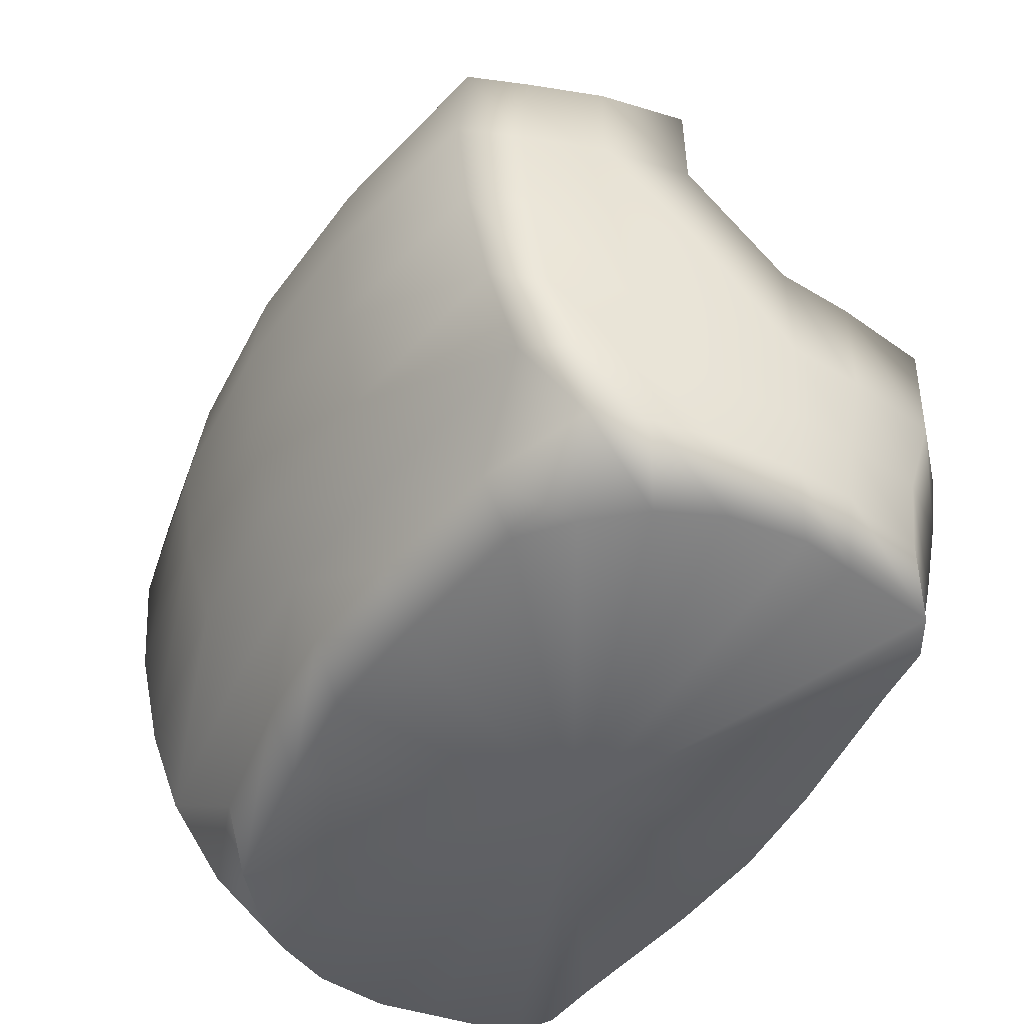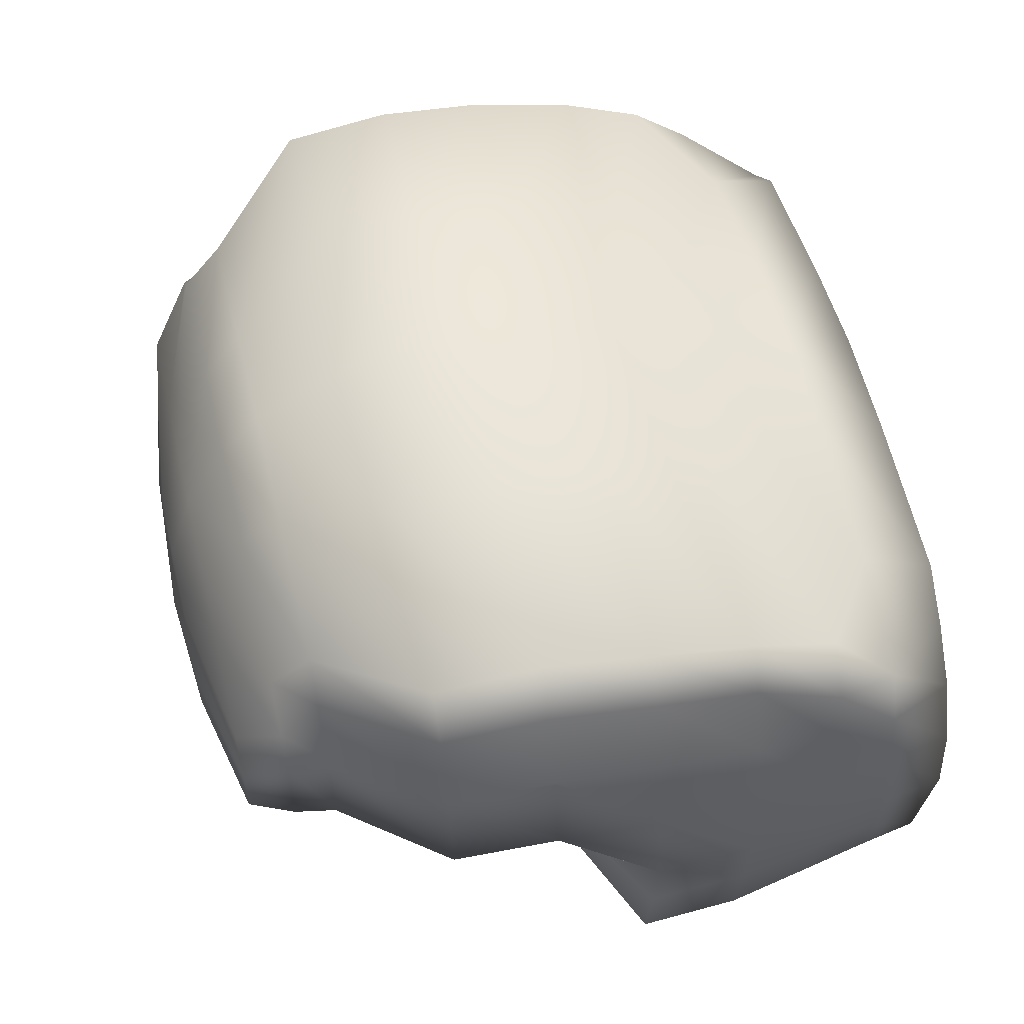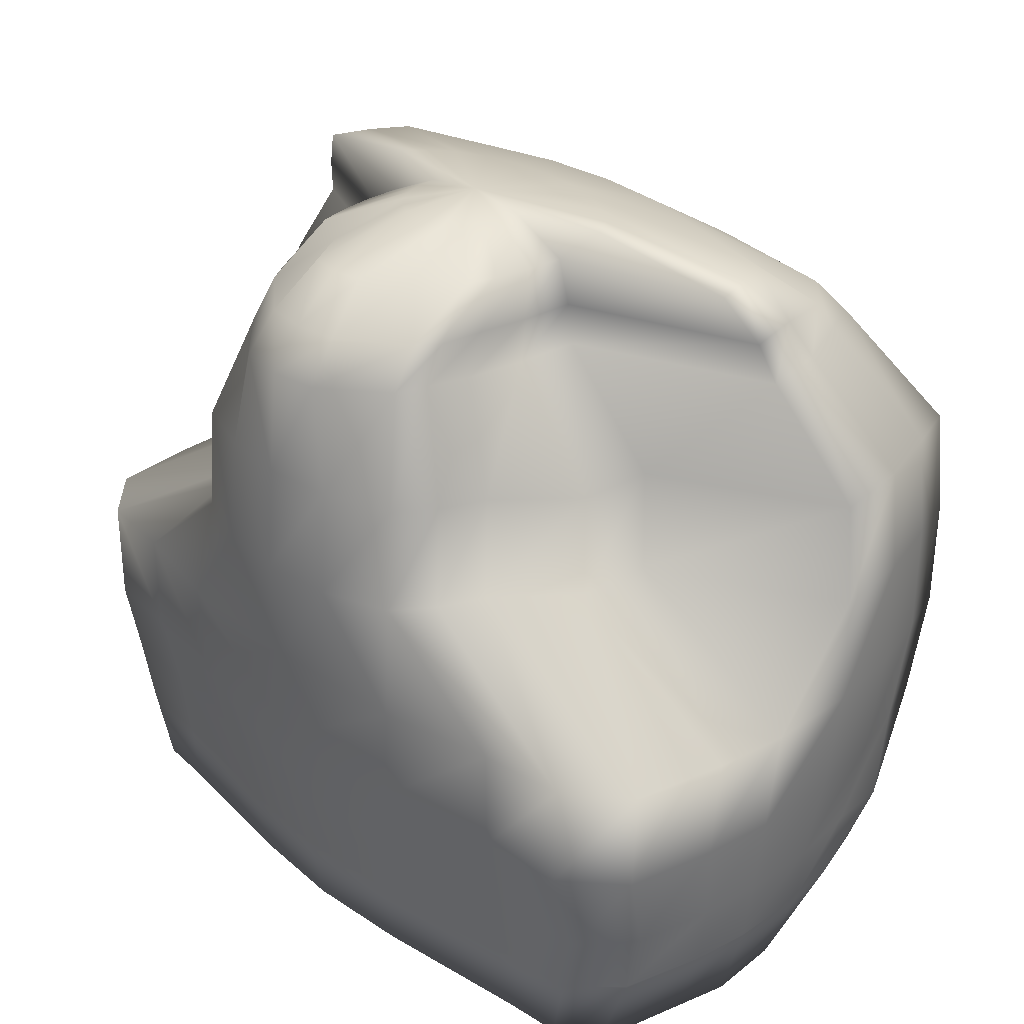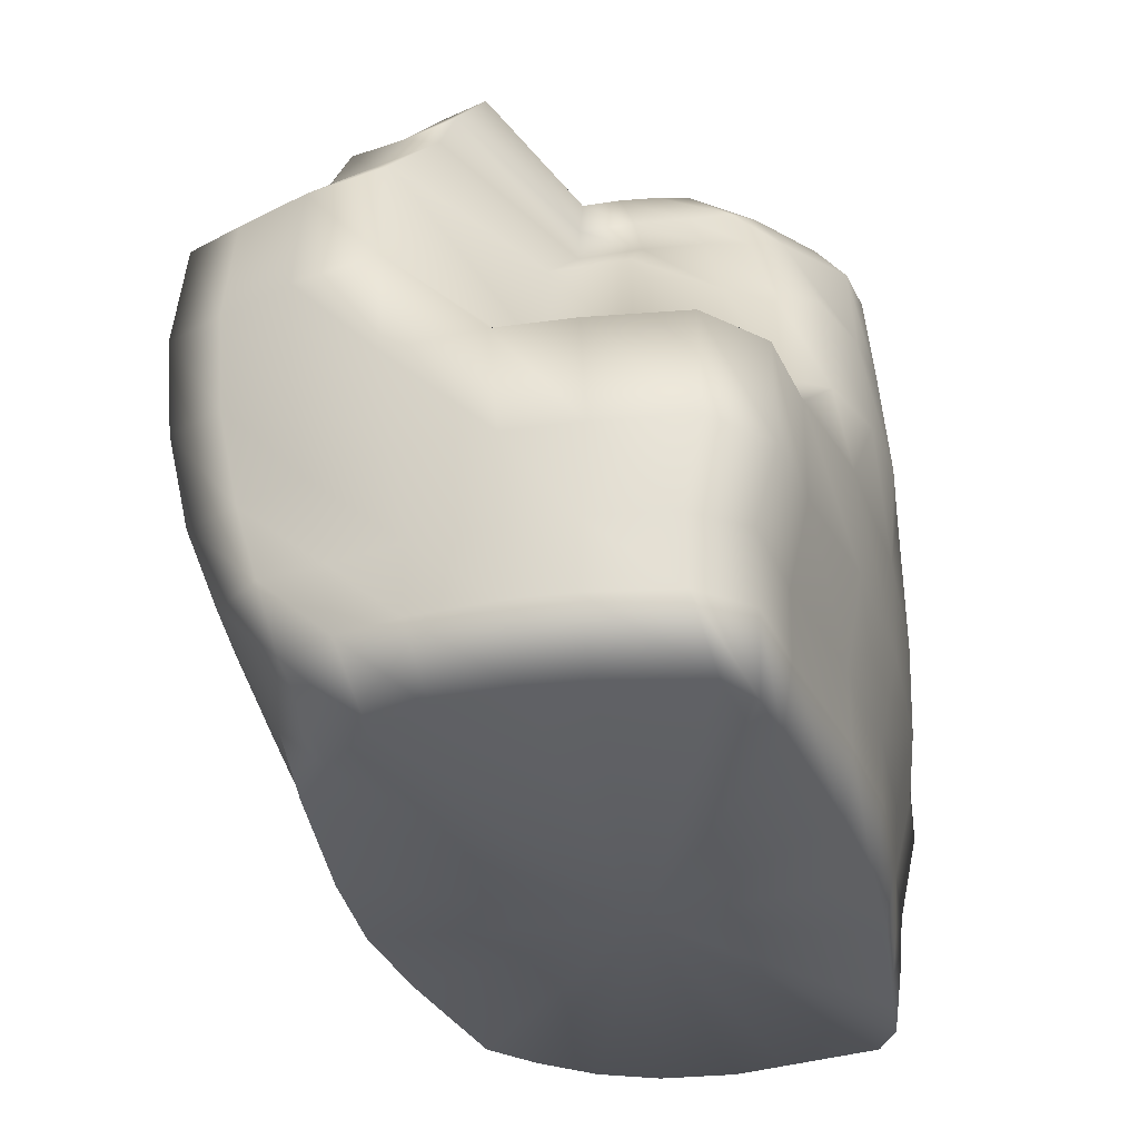
<metadata>
{"format":"obj","ext":"obj","renderer":"f3d","projection":"perspective","resolution":1024,"background":"white","views":[{"elev":-47.0,"azim":-120.1,"up":"+Z"},{"elev":55.2,"azim":76.3,"up":"+Y"},{"elev":29.1,"azim":48.0,"up":"+Z"},{"elev":-33.1,"azim":-75.0,"up":"+Z"}]}
</metadata>
<code>
v 0.1788 0.1978 0.4076
v 0.201 0.1995 0.4076
v 0.201 0.1474 0.4048
v 0.1468 0.1928 0.4076
v 0.1375 0.185 0.4076
v 0.1287 0.1748 0.4076
v 0.1231 0.1628 0.4076
v 0.1213 0.1474 0.4076
v 0.1231 0.1366 0.4076
v 0.1265 0.1171 0.4076
v 0.1347 0.1124 0.4076
v 0.1468 0.1113 0.4076
v 0.1788 0.1071 0.4076
v 0.201 0.1057 0.4076
v 0.201 0.2051 0.4221
v 0.1784 0.2033 0.4221
v 0.1483 0.1981 0.4221
v 0.1253 0.1898 0.4221
v 0.1214 0.179 0.4221
v 0.1189 0.1665 0.4221
v 0.118 0.1496 0.4221
v 0.1189 0.1376 0.4221
v 0.1224 0.1207 0.4221
v 0.1308 0.1112 0.4221
v 0.1483 0.1093 0.4221
v 0.1784 0.1047 0.4221
v 0.201 0.1031 0.4221
v 0.201 0.2106 0.4351
v 0.1715 0.2085 0.4351
v 0.1282 0.2025 0.4351
v 0.1215 0.1929 0.4351
v 0.1199 0.1804 0.4351
v 0.1171 0.1659 0.4351
v 0.1161 0.1494 0.4351
v 0.1171 0.1372 0.4351
v 0.1195 0.1212 0.4351
v 0.1273 0.1106 0.4351
v 0.1466 0.1087 0.4351
v 0.1745 0.104 0.4351
v 0.201 0.1024 0.4351
v 0.201 0.2181 0.452
v 0.1681 0.2158 0.452
v 0.1275 0.2091 0.452
v 0.1233 0.1984 0.452
v 0.1183 0.1845 0.452
v 0.1151 0.1682 0.452
v 0.1141 0.1498 0.452
v 0.1151 0.1351 0.452
v 0.1179 0.1167 0.452
v 0.129 0.1065 0.452
v 0.1462 0.1048 0.452
v 0.1714 0.1002 0.452
v 0.201 0.0986 0.452
v 0.201 0.2234 0.4726
v 0.1657 0.2209 0.4726
v 0.1273 0.2139 0.4726
v 0.1228 0.2026 0.4726
v 0.1174 0.1879 0.4726
v 0.114 0.1708 0.4726
v 0.1129 0.1515 0.4726
v 0.114 0.136 0.4726
v 0.117 0.1168 0.4726
v 0.1285 0.1067 0.4726
v 0.1461 0.1046 0.4726
v 0.1692 0.09973 0.4726
v 0.201 0.09808 0.4726
v 0.201 0.2259 0.4937
v 0.1651 0.2234 0.4937
v 0.1275 0.216 0.4937
v 0.123 0.2044 0.4937
v 0.1175 0.1892 0.4937
v 0.114 0.1715 0.4937
v 0.1502 0.1515 0.4937
v 0.1507 0.1354 0.4937
v 0.1631 0.1205 0.4937
v 0.1666 0.111 0.4937
v 0.172 0.1031 0.4937
v 0.1862 0.09808 0.4937
v 0.201 0.09637 0.4937
v 0.201 0.2234 0.5148
v 0.1663 0.2209 0.5148
v 0.1282 0.2139 0.5148
v 0.1238 0.2026 0.5148
v 0.1185 0.1879 0.5148
v 0.1152 0.1708 0.5148
v 0.1507 0.1515 0.5148
v 0.1511 0.136 0.5148
v 0.1638 0.1215 0.5148
v 0.1672 0.1123 0.5148
v 0.1724 0.1046 0.5148
v 0.1867 0.09973 0.5148
v 0.201 0.09808 0.5148
v 0.201 0.2119 0.5354
v 0.1771 0.2099 0.5354
v 0.1471 0.2039 0.5354
v 0.1423 0.1945 0.5354
v 0.1367 0.1822 0.5354
v 0.1331 0.1679 0.5354
v 0.1724 0.1515 0.5354
v 0.1729 0.1386 0.5354
v 0.1744 0.1265 0.5354
v 0.1767 0.1181 0.5354
v 0.1787 0.1116 0.5354
v 0.1911 0.1014 0.5354
v 0.201 0.1 0.5354
v 0.201 0.2029 0.5434
v 0.179 0.2011 0.5434
v 0.1487 0.1961 0.5434
v 0.141 0.1881 0.5434
v 0.1392 0.1777 0.5434
v 0.1359 0.1656 0.5434
v 0.1736 0.1515 0.5434
v 0.1741 0.1406 0.5434
v 0.1754 0.1303 0.5434
v 0.1762 0.1215 0.5434
v 0.1794 0.117 0.5434
v 0.1919 0.1073 0.5434
v 0.201 0.1062 0.5434
v 0.201 0.1881 0.5522
v 0.1855 0.1869 0.5522
v 0.171 0.1834 0.5522
v 0.1487 0.1777 0.5522
v 0.1445 0.1703 0.5522
v 0.1419 0.1618 0.5522
v 0.1762 0.1515 0.5522
v 0.1765 0.1438 0.5522
v 0.1776 0.1365 0.5522
v 0.1794 0.1303 0.5522
v 0.1886 0.1255 0.5522
v 0.1946 0.1163 0.5522
v 0.201 0.1153 0.5522
v 0.201 0.171 0.5577
v 0.193 0.1703 0.5577
v 0.1855 0.1685 0.5577
v 0.179 0.1656 0.5577
v 0.1741 0.1618 0.5577
v 0.171 0.1573 0.5577
v 0.1882 0.1515 0.5577
v 0.1886 0.1475 0.5577
v 0.1899 0.1438 0.5577
v 0.1919 0.1406 0.5577
v 0.1946 0.1381 0.5577
v 0.1977 0.1365 0.5577
v 0.201 0.136 0.5577
v 0.201 0.1515 0.5596
v 0.2232 0.1978 0.4076
v 0.2561 0.1928 0.4076
v 0.2654 0.185 0.4076
v 0.2741 0.1748 0.4076
v 0.2797 0.1628 0.4076
v 0.2816 0.1474 0.4076
v 0.2797 0.1366 0.4076
v 0.2763 0.1171 0.4076
v 0.2681 0.1124 0.4076
v 0.2561 0.1113 0.4076
v 0.2232 0.1071 0.4076
v 0.2236 0.2033 0.4221
v 0.2545 0.1981 0.4221
v 0.2774 0.1898 0.4221
v 0.2814 0.179 0.4221
v 0.2839 0.1665 0.4221
v 0.2848 0.1496 0.4221
v 0.2839 0.1376 0.4221
v 0.2804 0.1207 0.4221
v 0.272 0.1112 0.4221
v 0.2545 0.1093 0.4221
v 0.2236 0.1047 0.4221
v 0.2305 0.2085 0.4351
v 0.2746 0.2025 0.4351
v 0.2813 0.1929 0.4351
v 0.2829 0.1804 0.4351
v 0.2858 0.1659 0.4351
v 0.2867 0.1494 0.4351
v 0.2858 0.1372 0.4351
v 0.2833 0.1212 0.4351
v 0.2755 0.1106 0.4351
v 0.2561 0.1087 0.4351
v 0.2276 0.104 0.4351
v 0.2339 0.2158 0.452
v 0.2752 0.2091 0.452
v 0.2795 0.1984 0.452
v 0.2845 0.1845 0.452
v 0.2877 0.1682 0.452
v 0.2888 0.1498 0.452
v 0.2877 0.1351 0.452
v 0.2849 0.1167 0.452
v 0.2738 0.1065 0.452
v 0.2565 0.1048 0.452
v 0.2306 0.1002 0.452
v 0.2364 0.2209 0.4726
v 0.2755 0.2139 0.4726
v 0.28 0.2026 0.4726
v 0.2854 0.1879 0.4726
v 0.2889 0.1708 0.4726
v 0.29 0.1515 0.4726
v 0.2889 0.136 0.4726
v 0.2858 0.1168 0.4726
v 0.2743 0.1067 0.4726
v 0.2567 0.1046 0.4726
v 0.2328 0.09973 0.4726
v 0.2369 0.2234 0.4937
v 0.2742 0.216 0.4937
v 0.2789 0.2044 0.4937
v 0.2845 0.1892 0.4937
v 0.288 0.1715 0.4937
v 0.2514 0.1515 0.4937
v 0.2509 0.1354 0.4937
v 0.239 0.1205 0.4937
v 0.2354 0.111 0.4937
v 0.23 0.1031 0.4937
v 0.2159 0.09808 0.4937
v 0.2357 0.2209 0.5148
v 0.2735 0.2139 0.5148
v 0.2781 0.2026 0.5148
v 0.2834 0.1879 0.5148
v 0.2868 0.1708 0.5148
v 0.2509 0.1515 0.5148
v 0.2504 0.136 0.5148
v 0.2383 0.1215 0.5148
v 0.2349 0.1123 0.5148
v 0.2296 0.1046 0.5148
v 0.2154 0.09973 0.5148
v 0.225 0.2099 0.5354
v 0.2549 0.2039 0.5354
v 0.2597 0.1945 0.5354
v 0.2654 0.1822 0.5354
v 0.2689 0.1679 0.5354
v 0.2297 0.1515 0.5354
v 0.2292 0.1386 0.5354
v 0.2277 0.1265 0.5354
v 0.2253 0.1181 0.5354
v 0.2234 0.1116 0.5354
v 0.211 0.1014 0.5354
v 0.223 0.2011 0.5434
v 0.2533 0.1961 0.5434
v 0.2611 0.1881 0.5434
v 0.2629 0.1777 0.5434
v 0.2662 0.1656 0.5434
v 0.2285 0.1515 0.5434
v 0.228 0.1406 0.5434
v 0.2267 0.1303 0.5434
v 0.2259 0.1215 0.5434
v 0.2227 0.117 0.5434
v 0.2102 0.1073 0.5434
v 0.2166 0.1869 0.5522
v 0.2311 0.1834 0.5522
v 0.2533 0.1777 0.5522
v 0.2575 0.1703 0.5522
v 0.2602 0.1618 0.5522
v 0.2259 0.1515 0.5522
v 0.2255 0.1438 0.5522
v 0.2244 0.1365 0.5522
v 0.2227 0.1303 0.5522
v 0.2135 0.1255 0.5522
v 0.2075 0.1163 0.5522
v 0.2091 0.1703 0.5577
v 0.2166 0.1685 0.5577
v 0.223 0.1656 0.5577
v 0.228 0.1618 0.5577
v 0.2311 0.1573 0.5577
v 0.2139 0.1515 0.5577
v 0.2135 0.1475 0.5577
v 0.2122 0.1438 0.5577
v 0.2102 0.1406 0.5577
v 0.2075 0.1381 0.5577
v 0.2044 0.1365 0.5577
f 144 266 145
f 266 265 145
f 265 264 145
f 264 263 145
f 263 262 145
f 262 261 145
f 261 260 145
f 260 259 145
f 259 258 145
f 258 257 145
f 257 256 145
f 256 132 145
f 144 131 266
f 131 255 266
f 266 255 265
f 255 254 265
f 265 254 264
f 254 253 264
f 264 253 263
f 253 252 263
f 263 252 262
f 252 251 262
f 262 251 261
f 251 250 261
f 261 250 260
f 250 249 260
f 260 249 259
f 249 248 259
f 259 248 258
f 248 247 258
f 258 247 257
f 247 246 257
f 257 246 256
f 246 245 256
f 256 245 132
f 245 119 132
f 131 118 255
f 118 244 255
f 255 244 254
f 244 243 254
f 254 243 253
f 243 242 253
f 253 242 252
f 242 241 252
f 252 241 251
f 241 240 251
f 251 240 250
f 240 239 250
f 250 239 249
f 239 238 249
f 249 238 248
f 238 237 248
f 248 237 247
f 237 236 247
f 247 236 246
f 236 235 246
f 246 235 245
f 235 234 245
f 245 234 119
f 234 106 119
f 118 105 244
f 105 233 244
f 244 233 243
f 233 232 243
f 243 232 242
f 232 231 242
f 242 231 241
f 231 230 241
f 241 230 240
f 230 229 240
f 240 229 239
f 229 228 239
f 239 228 238
f 228 227 238
f 238 227 237
f 227 226 237
f 237 226 236
f 226 225 236
f 236 225 235
f 225 224 235
f 235 224 234
f 224 223 234
f 234 223 106
f 223 93 106
f 105 92 233
f 92 222 233
f 233 222 232
f 222 221 232
f 232 221 231
f 221 220 231
f 231 220 230
f 220 219 230
f 230 219 229
f 219 218 229
f 229 218 228
f 218 217 228
f 228 217 227
f 217 216 227
f 227 216 226
f 216 215 226
f 226 215 225
f 215 214 225
f 225 214 224
f 214 213 224
f 224 213 223
f 213 212 223
f 223 212 93
f 212 80 93
f 92 79 222
f 79 211 222
f 222 211 221
f 211 210 221
f 221 210 220
f 210 209 220
f 220 209 219
f 209 208 219
f 219 208 218
f 208 207 218
f 218 207 217
f 207 206 217
f 217 206 216
f 206 205 216
f 216 205 215
f 205 204 215
f 215 204 214
f 204 203 214
f 214 203 213
f 203 202 213
f 213 202 212
f 202 201 212
f 212 201 80
f 201 67 80
f 79 66 211
f 66 200 211
f 211 200 210
f 200 199 210
f 210 199 209
f 199 198 209
f 209 198 208
f 198 197 208
f 208 197 207
f 197 196 207
f 207 196 206
f 196 195 206
f 206 195 205
f 195 194 205
f 205 194 204
f 194 193 204
f 204 193 203
f 193 192 203
f 203 192 202
f 192 191 202
f 202 191 201
f 191 190 201
f 201 190 67
f 190 54 67
f 66 53 200
f 53 189 200
f 200 189 199
f 189 188 199
f 199 188 198
f 188 187 198
f 198 187 197
f 187 186 197
f 197 186 196
f 186 185 196
f 196 185 195
f 185 184 195
f 195 184 194
f 184 183 194
f 194 183 193
f 183 182 193
f 193 182 192
f 182 181 192
f 192 181 191
f 181 180 191
f 191 180 190
f 180 179 190
f 190 179 54
f 179 41 54
f 53 40 189
f 40 178 189
f 189 178 188
f 178 177 188
f 188 177 187
f 177 176 187
f 187 176 186
f 176 175 186
f 186 175 185
f 175 174 185
f 185 174 184
f 174 173 184
f 184 173 183
f 173 172 183
f 183 172 182
f 172 171 182
f 182 171 181
f 171 170 181
f 181 170 180
f 170 169 180
f 180 169 179
f 169 168 179
f 179 168 41
f 168 28 41
f 40 27 178
f 27 167 178
f 178 167 177
f 167 166 177
f 177 166 176
f 166 165 176
f 176 165 175
f 165 164 175
f 175 164 174
f 164 163 174
f 174 163 173
f 163 162 173
f 173 162 172
f 162 161 172
f 172 161 171
f 161 160 171
f 171 160 170
f 160 159 170
f 170 159 169
f 159 158 169
f 169 158 168
f 158 157 168
f 168 157 28
f 157 15 28
f 27 14 167
f 14 156 167
f 167 156 166
f 156 155 166
f 166 155 165
f 155 154 165
f 165 154 164
f 154 153 164
f 164 153 163
f 153 152 163
f 163 152 162
f 152 151 162
f 162 151 161
f 151 150 161
f 161 150 160
f 150 149 160
f 160 149 159
f 149 148 159
f 159 148 158
f 148 147 158
f 158 147 157
f 147 146 157
f 157 146 15
f 146 2 15
f 156 14 3
f 155 156 3
f 154 155 3
f 153 154 3
f 152 153 3
f 151 152 3
f 150 151 3
f 149 150 3
f 148 149 3
f 147 148 3
f 146 147 3
f 2 146 3
f 144 145 143
f 143 145 142
f 142 145 141
f 141 145 140
f 140 145 139
f 139 145 138
f 138 145 137
f 137 145 136
f 136 145 135
f 135 145 134
f 134 145 133
f 133 145 132
f 144 143 131
f 131 143 130
f 143 142 130
f 130 142 129
f 142 141 129
f 129 141 128
f 141 140 128
f 128 140 127
f 140 139 127
f 127 139 126
f 139 138 126
f 126 138 125
f 138 137 125
f 125 137 124
f 137 136 124
f 124 136 123
f 136 135 123
f 123 135 122
f 135 134 122
f 122 134 121
f 134 133 121
f 121 133 120
f 133 132 120
f 120 132 119
f 131 130 118
f 118 130 117
f 130 129 117
f 117 129 116
f 129 128 116
f 116 128 115
f 128 127 115
f 115 127 114
f 127 126 114
f 114 126 113
f 126 125 113
f 113 125 112
f 125 124 112
f 112 124 111
f 124 123 111
f 111 123 110
f 123 122 110
f 110 122 109
f 122 121 109
f 109 121 108
f 121 120 108
f 108 120 107
f 120 119 107
f 107 119 106
f 118 117 105
f 105 117 104
f 117 116 104
f 104 116 103
f 116 115 103
f 103 115 102
f 115 114 102
f 102 114 101
f 114 113 101
f 101 113 100
f 113 112 100
f 100 112 99
f 112 111 99
f 99 111 98
f 111 110 98
f 98 110 97
f 110 109 97
f 97 109 96
f 109 108 96
f 96 108 95
f 108 107 95
f 95 107 94
f 107 106 94
f 94 106 93
f 105 104 92
f 92 104 91
f 104 103 91
f 91 103 90
f 103 102 90
f 90 102 89
f 102 101 89
f 89 101 88
f 101 100 88
f 88 100 87
f 100 99 87
f 87 99 86
f 99 98 86
f 86 98 85
f 98 97 85
f 85 97 84
f 97 96 84
f 84 96 83
f 96 95 83
f 83 95 82
f 95 94 82
f 82 94 81
f 94 93 81
f 81 93 80
f 92 91 79
f 79 91 78
f 91 90 78
f 78 90 77
f 90 89 77
f 77 89 76
f 89 88 76
f 76 88 75
f 88 87 75
f 75 87 74
f 87 86 74
f 74 86 73
f 86 85 73
f 73 85 72
f 85 84 72
f 72 84 71
f 84 83 71
f 71 83 70
f 83 82 70
f 70 82 69
f 82 81 69
f 69 81 68
f 81 80 68
f 68 80 67
f 79 78 66
f 66 78 65
f 78 77 65
f 65 77 64
f 77 76 64
f 64 76 63
f 76 75 63
f 63 75 62
f 75 74 62
f 62 74 61
f 74 73 61
f 61 73 60
f 73 72 60
f 60 72 59
f 72 71 59
f 59 71 58
f 71 70 58
f 58 70 57
f 70 69 57
f 57 69 56
f 69 68 56
f 56 68 55
f 68 67 55
f 55 67 54
f 66 65 53
f 53 65 52
f 65 64 52
f 52 64 51
f 64 63 51
f 51 63 50
f 63 62 50
f 50 62 49
f 62 61 49
f 49 61 48
f 61 60 48
f 48 60 47
f 60 59 47
f 47 59 46
f 59 58 46
f 46 58 45
f 58 57 45
f 45 57 44
f 57 56 44
f 44 56 43
f 56 55 43
f 43 55 42
f 55 54 42
f 42 54 41
f 53 52 40
f 40 52 39
f 52 51 39
f 39 51 38
f 51 50 38
f 38 50 37
f 50 49 37
f 37 49 36
f 49 48 36
f 36 48 35
f 48 47 35
f 35 47 34
f 47 46 34
f 34 46 33
f 46 45 33
f 33 45 32
f 45 44 32
f 32 44 31
f 44 43 31
f 31 43 30
f 43 42 30
f 30 42 29
f 42 41 29
f 29 41 28
f 40 39 27
f 27 39 26
f 39 38 26
f 26 38 25
f 38 37 25
f 25 37 24
f 37 36 24
f 24 36 23
f 36 35 23
f 23 35 22
f 35 34 22
f 22 34 21
f 34 33 21
f 21 33 20
f 33 32 20
f 20 32 19
f 32 31 19
f 19 31 18
f 31 30 18
f 18 30 17
f 30 29 17
f 17 29 16
f 29 28 16
f 16 28 15
f 27 26 14
f 14 26 13
f 26 25 13
f 13 25 12
f 25 24 12
f 12 24 11
f 24 23 11
f 11 23 10
f 23 22 10
f 10 22 9
f 22 21 9
f 9 21 8
f 21 20 8
f 8 20 7
f 20 19 7
f 7 19 6
f 19 18 6
f 6 18 5
f 18 17 5
f 5 17 4
f 17 16 4
f 4 16 1
f 16 15 1
f 1 15 2
f 13 3 14
f 12 3 13
f 11 3 12
f 10 3 11
f 9 3 10
f 8 3 9
f 7 3 8
f 6 3 7
f 5 3 6
f 4 3 5
f 1 3 4
f 2 3 1

</code>
